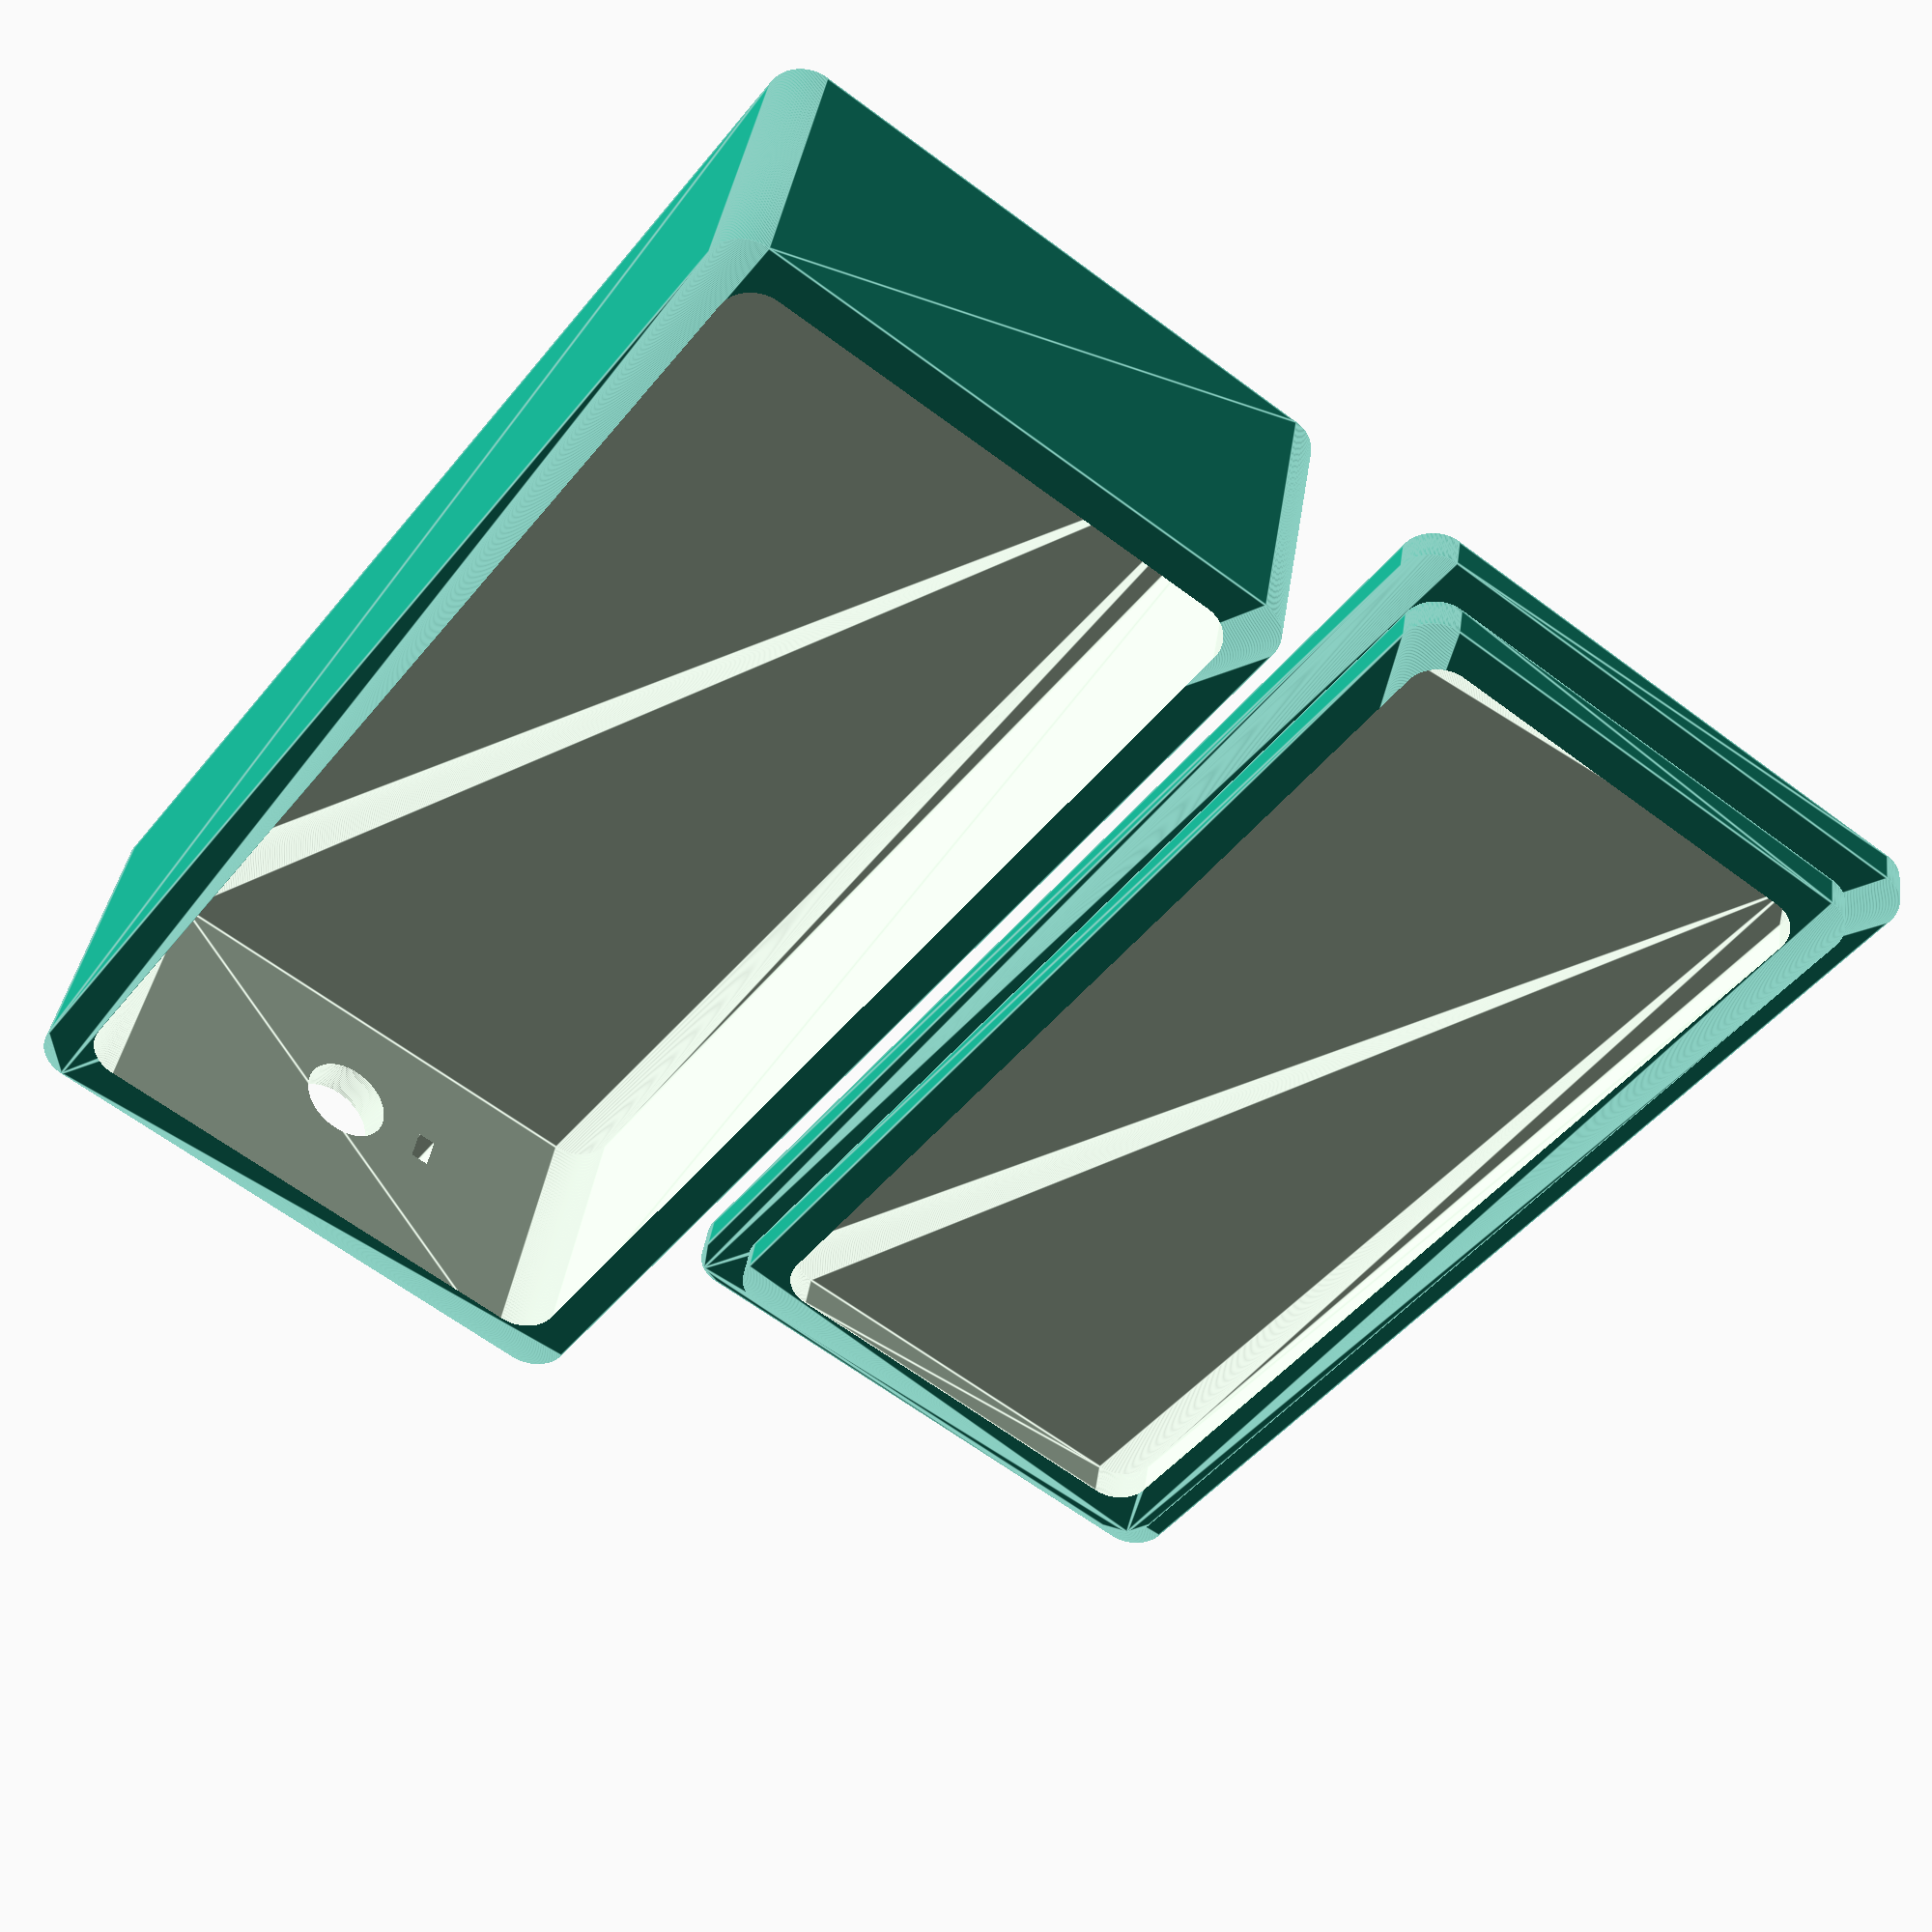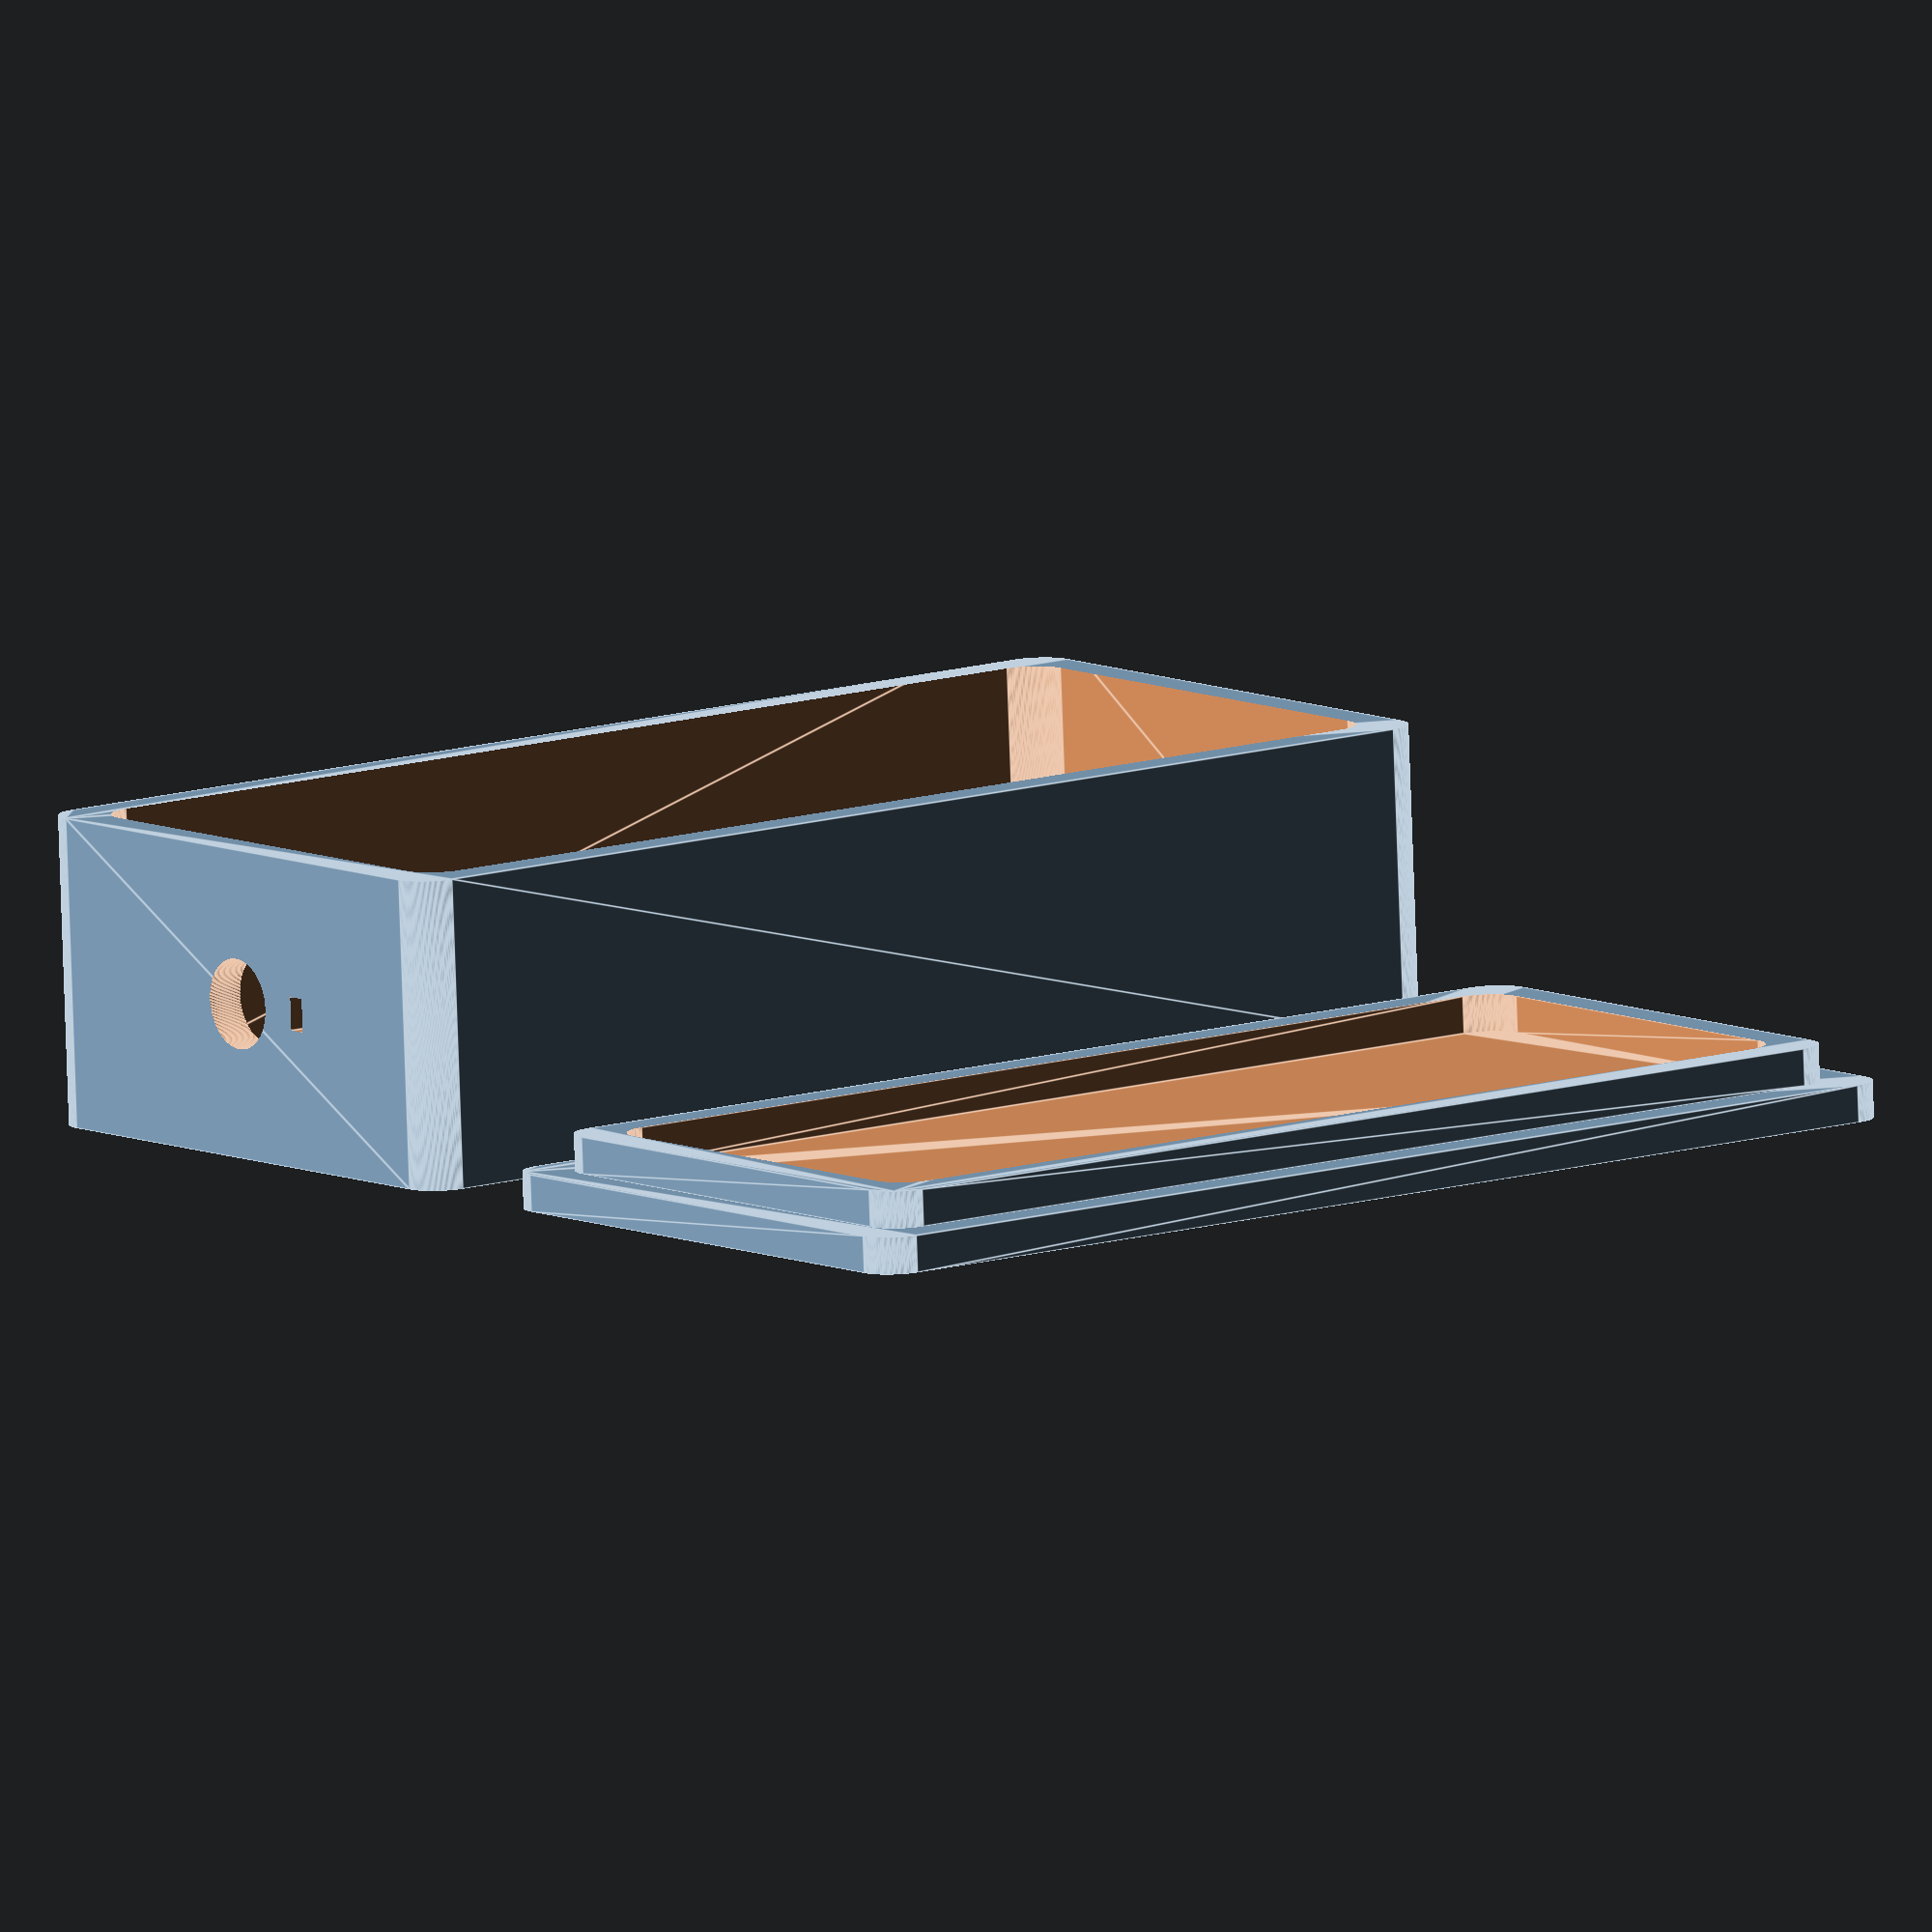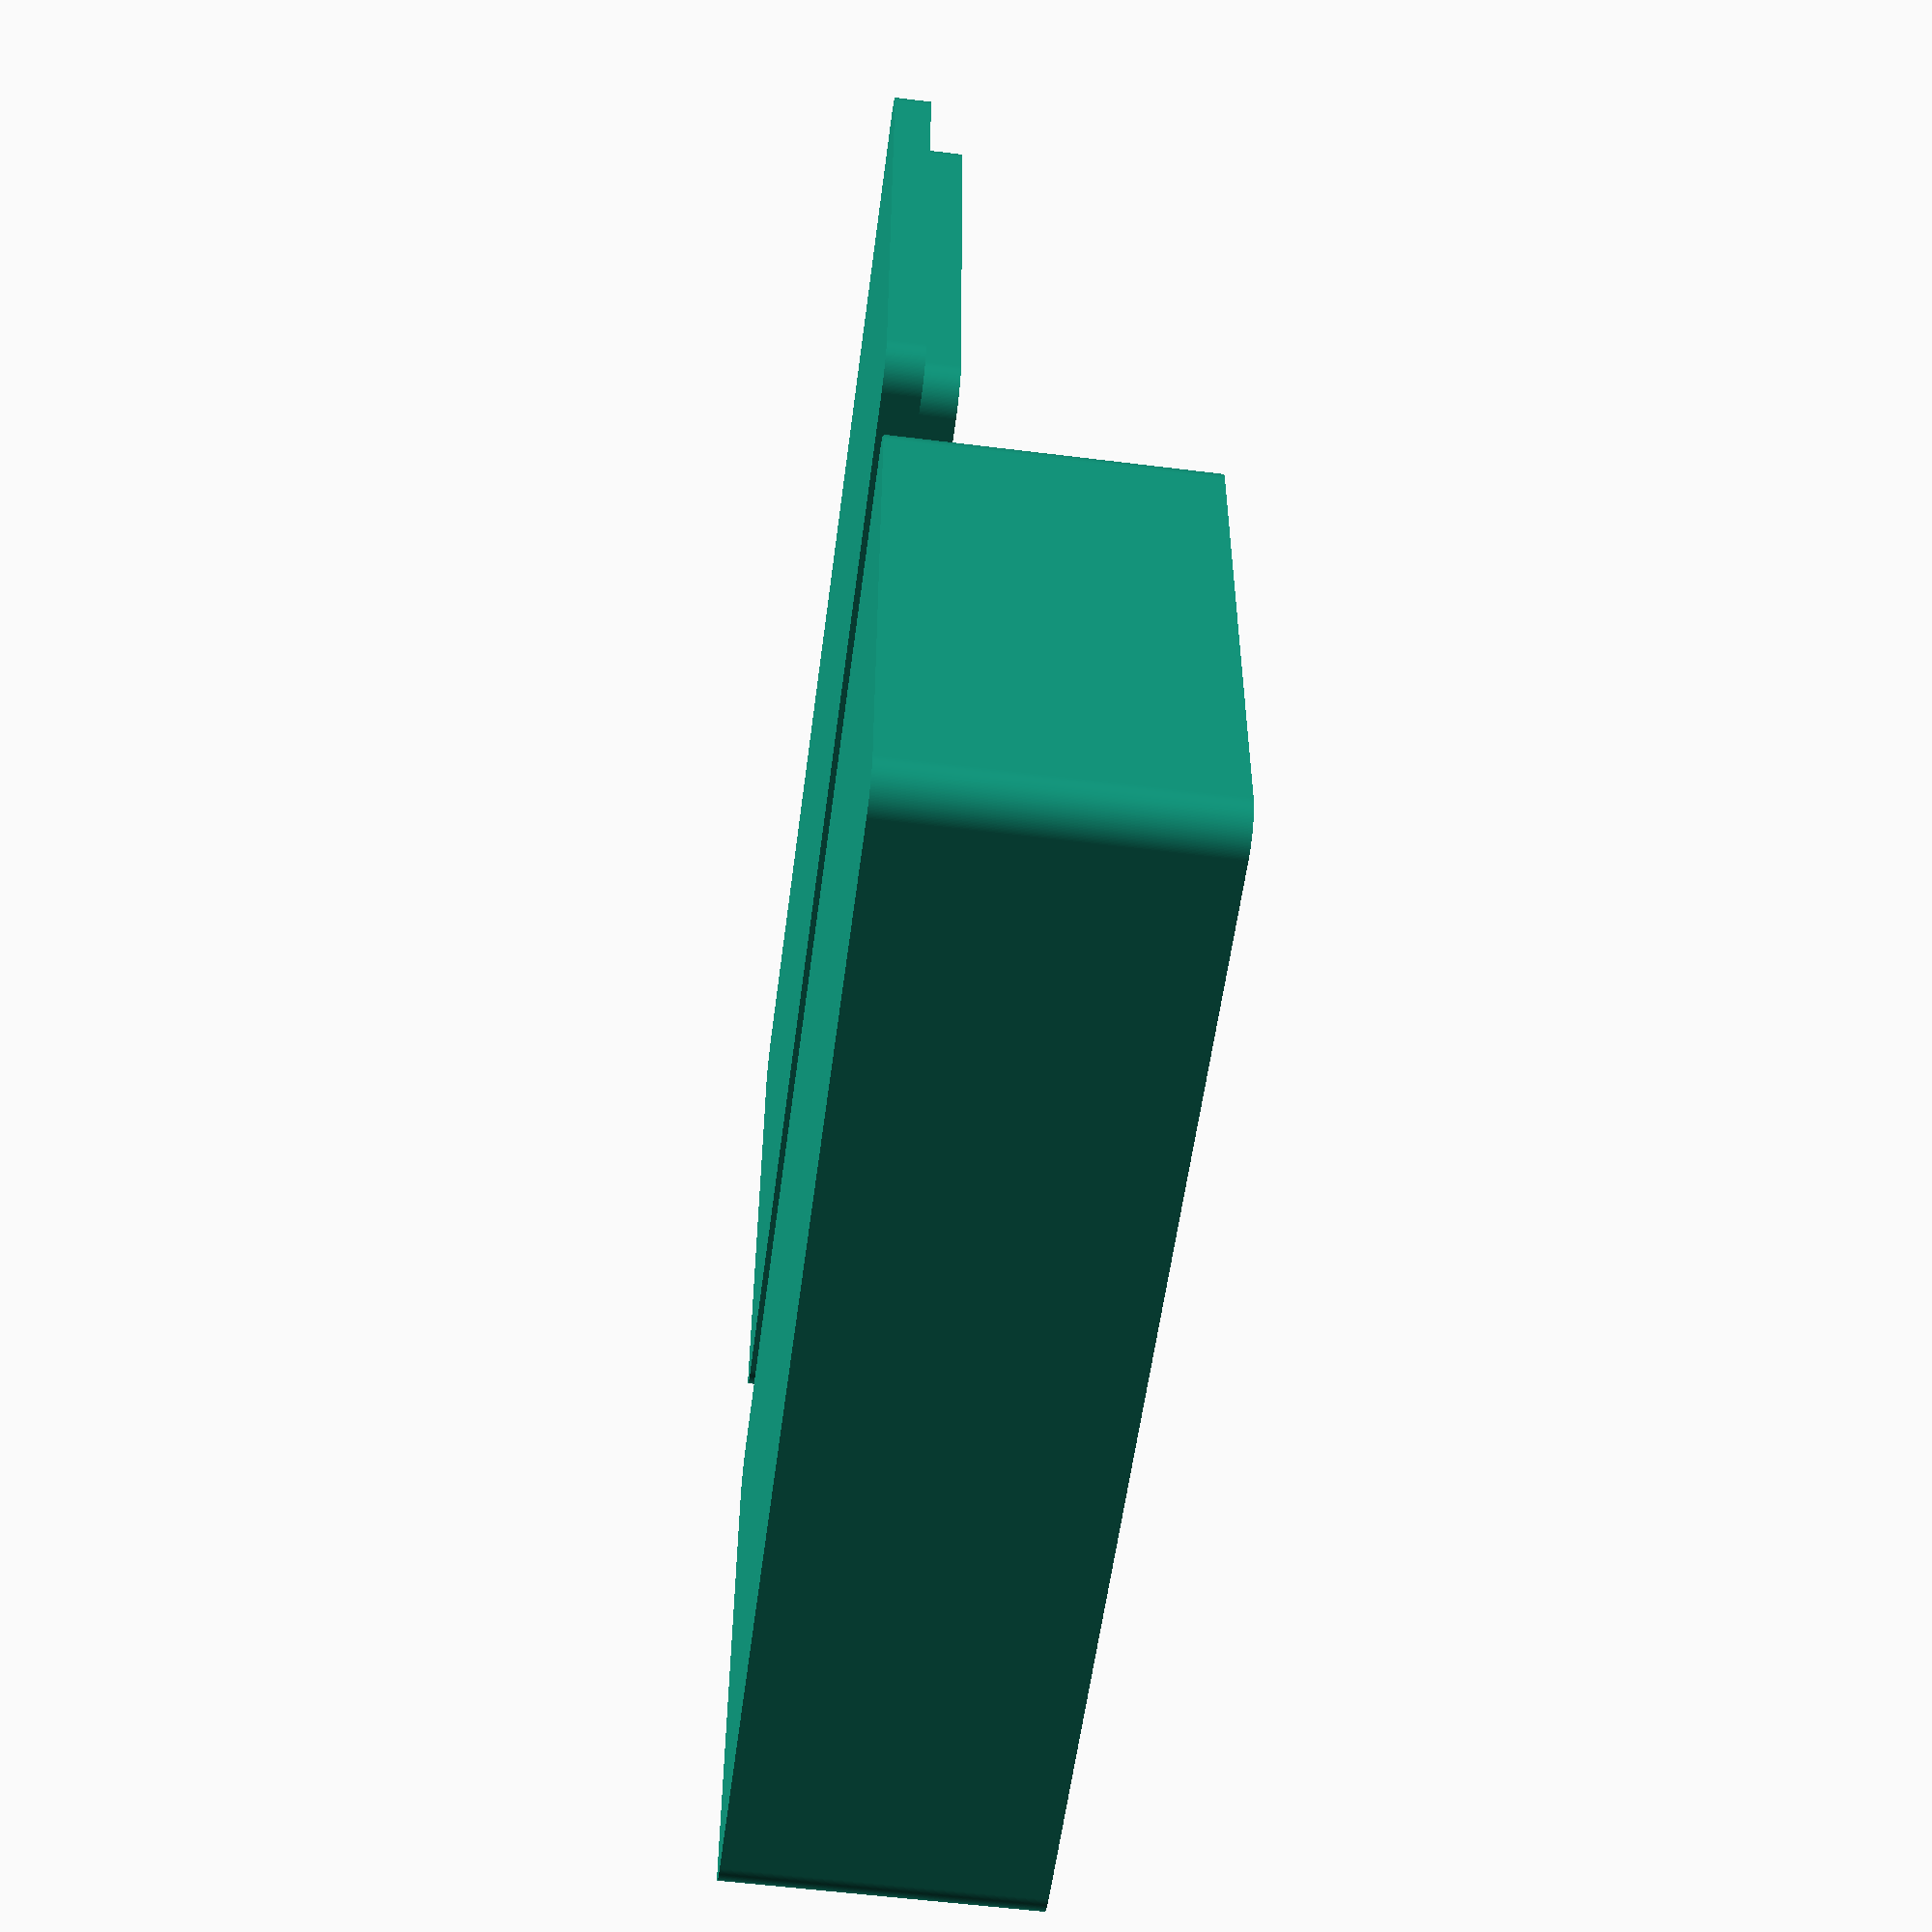
<openscad>
// Fully parametric box for 3D printing
// v4b
// http://www.thingiverse.com/thing:1918169
//
// Original box based on:
// http://tinyurl.com/oznh2p4
//
// Ventilation holes based on:
// http://www.thingiverse.com/thing:1826360

// Configure below
//
/* Box parameters */
// Length of box in mm
length = 100;   //[10:254]
// Width of box in mm
width = 50;    //[10:254]
// Height of box in mm
tall = 25;      //[10:254]
// Wall thickness of box in mm
thick = 3;      //[1:15]
// Depth of lip on lid in mm
lDepth = 3;     //[1:15]
// Corner radius; 0 = four square corners
cRadius = 3;   //[0:25]
// Fancy: Square two opposing corners; 0=no, 1=yes (must be using cRadius)
sqCorners = 0;  //[0,1]
/* Vent Parameters */
// Vent hole size in mm; 0 = no vents
hSize = 0;      //[0:15]
// Hole Spacing in mm; must be > 0
hSpace = 1;     //[1:15]
// Vent hole type; 0=round, 1=square
hType = 0;      //[0,1]
//
// Configure above

$fn=200;            // 40 fragments per cicle; comment for draft mode
$fs=0.3;

// Draw Box
module box() {
    translate([cRadius, cRadius, 0]){
        // Create a hollow box
        difference() {
            // Create box shape
            roundedBox(length,width,tall,cRadius,sqCorners);
            // Create negative box shape, smaller by wall thickness
            translate([thick,thick,thick]) {roundedBox(length-(thick*2),width-(thick*2),tall,cRadius,sqCorners);

            // Add vent holes to long sides
            gutterSpace=max(floor(tall*.2),thick*2,cRadius+hSize);
            if (hSize>0) addVentHoles(
                length,     				// Panel Width
                tall,						// Panel Height
                gutterSpace,                // Gutter Width
                gutterSpace,                // Gutter Height
                hSize,						// Hole Radius
                hSpace,					    // Hole Spacing
                width+0.02,					// Hole Length
                -(cRadius)-(thick+0.01),	// X Location
                -gutterSpace,	            // Y Location
                hType						// Hole Type
            );}
        }
    }
}
// Draw Box Lid
module lid() {
    // Shift along-side first box
    translate([(width*2)+(10-cRadius), cRadius, 0]){
        mirror([1,0,0]) {
            // Create lid
            roundedBox(length,width,thick,cRadius,sqCorners);
            // Create lip on top of lid
            difference() {
                // Create lip shape
                translate([thick,thick,thick]) {
                    roundedBox(length-(thick*2),width-(thick*2),lDepth,cRadius,sqCorners);}
                // Create negative shape, smaller by wall thickness
                // (add 0.01 to depth to bypass rendering bug)
                translate([(thick*2),(thick*2),thick+0.01]) {
                    roundedBox(length-(thick*4),width-(thick*4),lDepth,cRadius,sqCorners);}
            }
        }
    }
}

// Render box according to parameters
module roundedBox(length, width, tall, radius, sqCorners)
{
	if (radius==0) {
		// Draw regular cube
		cube(size=[width,length,tall]);
	} else {
		// Draw rounded corner cube
		diam=2*radius;

		// Draw base rounded shape
		minkowski() {
			cube(size=[width-diam,length-diam, tall/2]);
			cylinder(r=radius, h=tall/2);
		}

        // Square opposing corners
		if (sqCorners==1) {
			// Corner cube bottom right
			translate([width-diam,-radius,0]) {cube(size=[radius,radius,tall]);}

			// Corner cube top left
			translate([-radius,length-diam,0]) {cube(size=[radius,radius,tall]);}
		}
	}
}

// Ventillate opposing panels Y-axis panels
module addVentHoles (pWidth, pHeight, gWidth, gHeight, hSize, hSpace, hLength, xLoc, yLoc, hType) {
	hSpacing = hSpace + hSize;
    mainRowHoles = floor((pWidth - (2 * gWidth)) / hSpacing);
    rows = floor((pHeight - (2 * gHeight)) / hSpacing);

    for (n = [0:rows]) {
        for (i = [0:mainRowHoles]) {
            // If we're on an even-number row, then we put holes across the panel
            if (n % 2 == 0)
                translate([
					xLoc,
					yLoc+(i*hSpacing)+(gWidth),
					(n*hSpacing)+gHeight])

					rotate([0,90,0])
                    // Choose square or round hole
					if (hType==0) {
						cylinder(h=hLength, r=hSize/2);
					} else {
						translate([0,0,hLength/2]) cube(size=[hSize,hSize,hLength], center=true);
					}

            // If we're on an odd-number row then we offset the holes, and drop one
            if ((n % 2 == 1) && (i<mainRowHoles)) // This drops the hole
				translate([
					xLoc,
					yLoc+(i*hSpacing)+(gWidth)+(hSpacing/2),
					(n*hSpacing)+gHeight])

					rotate([0,90,0])
					// Choose square or round hole
					if (hType==0) {
						cylinder(h=hLength, r=hSize/2);
					} else {
						translate([0,0,hLength/2]) cube(size=[hSize,hSize,hLength], center=true);
					}
        }
    }
}

difference() {
    box();
    // lin pot hole
    translate([25,4,12.5]) rotate([90,0,0]) cylinder(5,3.65,3.65);
    // lin pot locating leg
    translate([32.75,-1,12.5]) translate([0,2,0]) cube([1.5,5,2.7],true);
}

lid();

</openscad>
<views>
elev=141.9 azim=216.6 roll=172.0 proj=p view=edges
elev=260.5 azim=232.9 roll=178.0 proj=o view=edges
elev=57.0 azim=269.2 roll=262.6 proj=p view=wireframe
</views>
